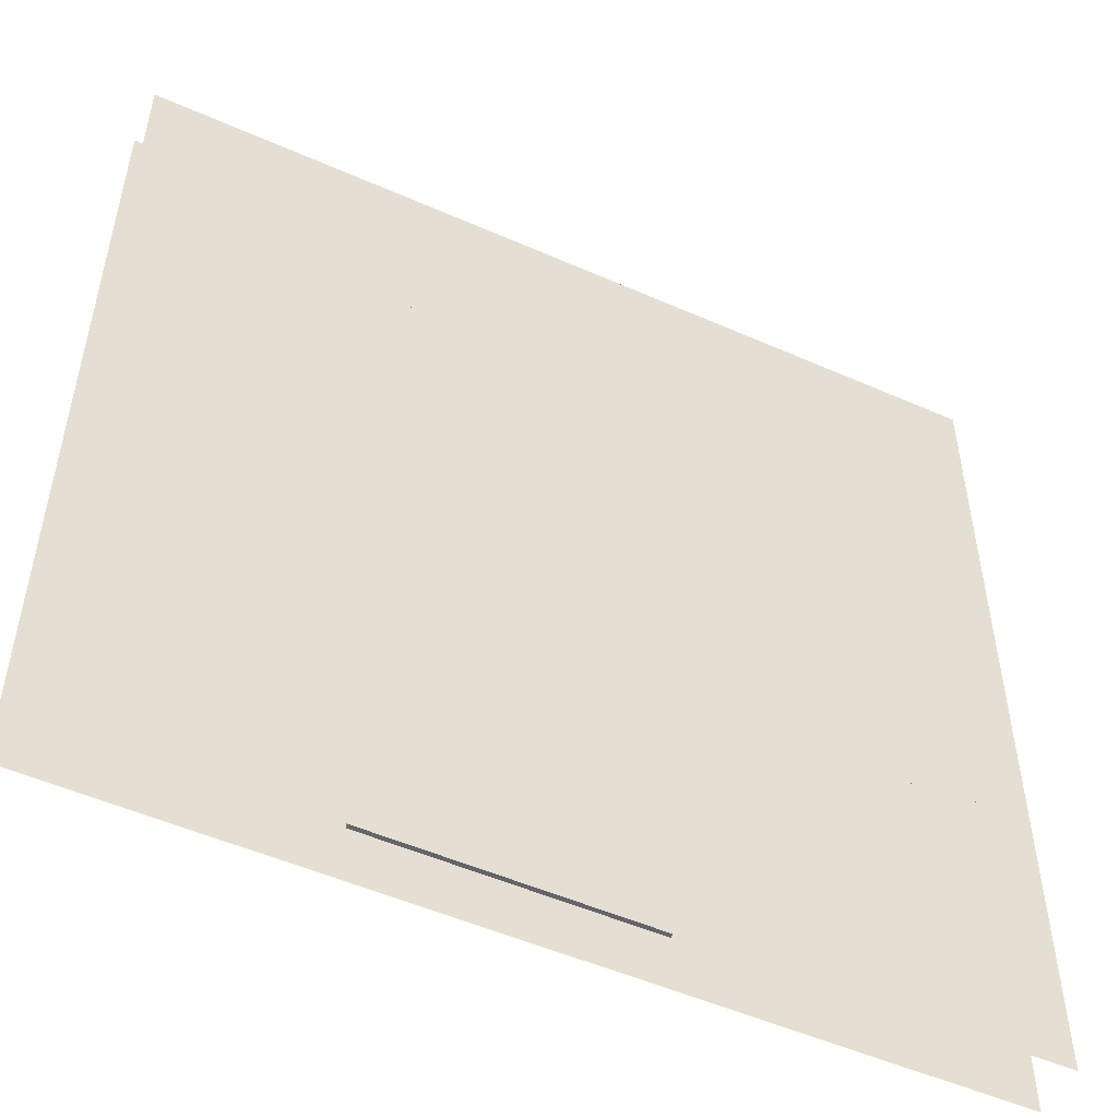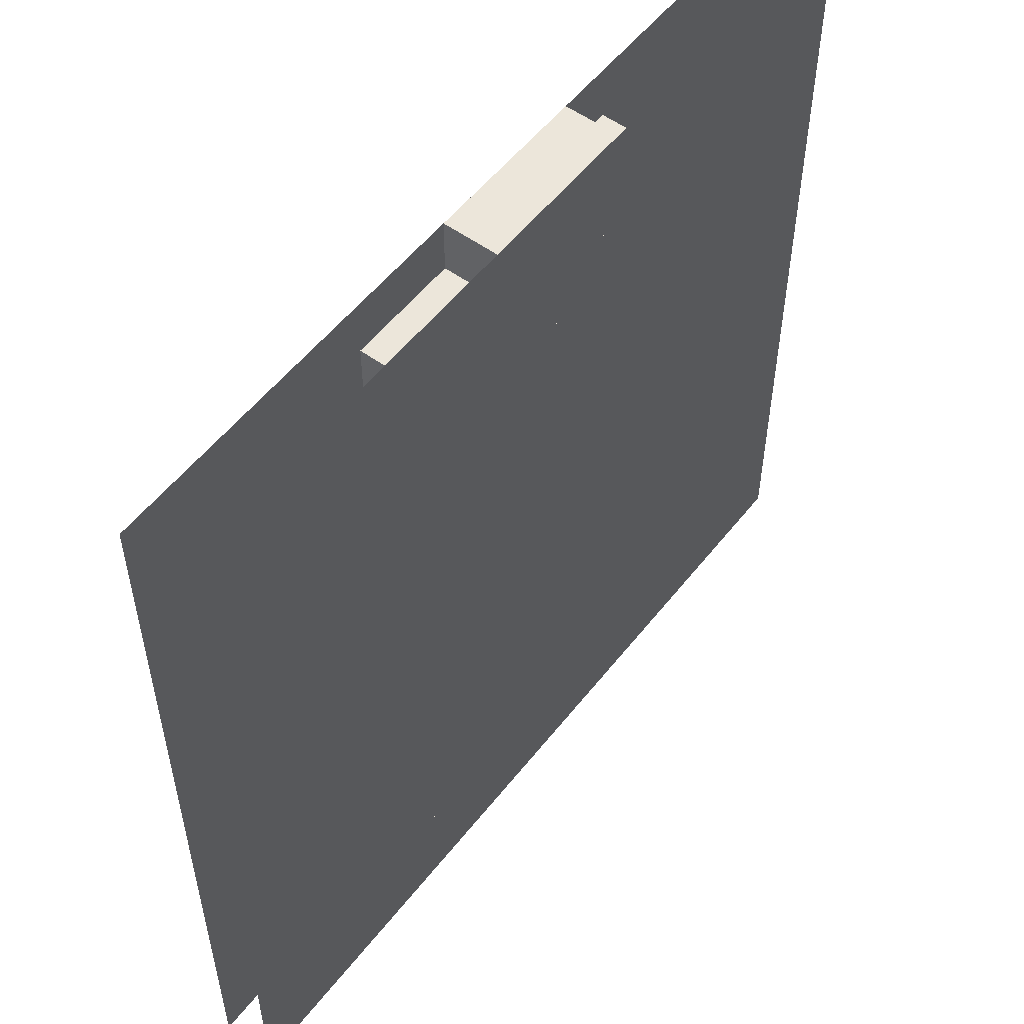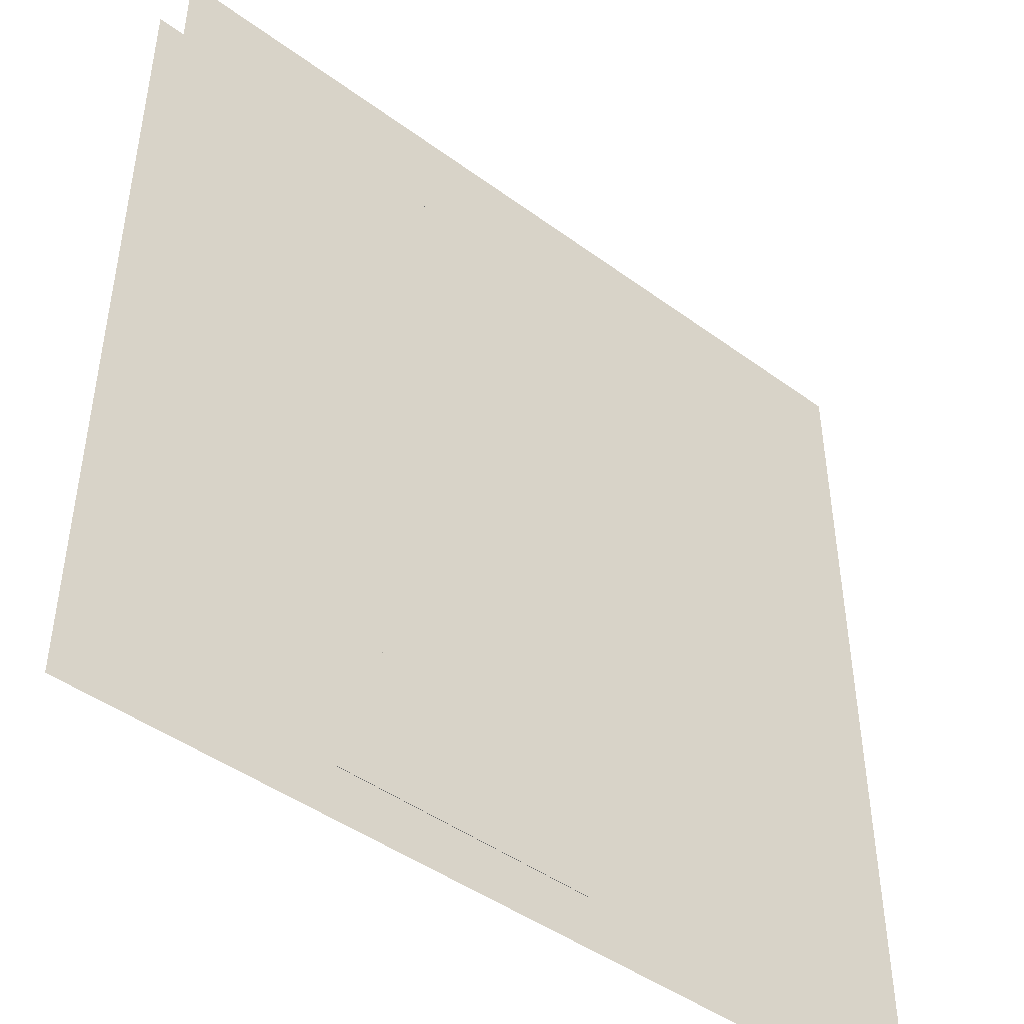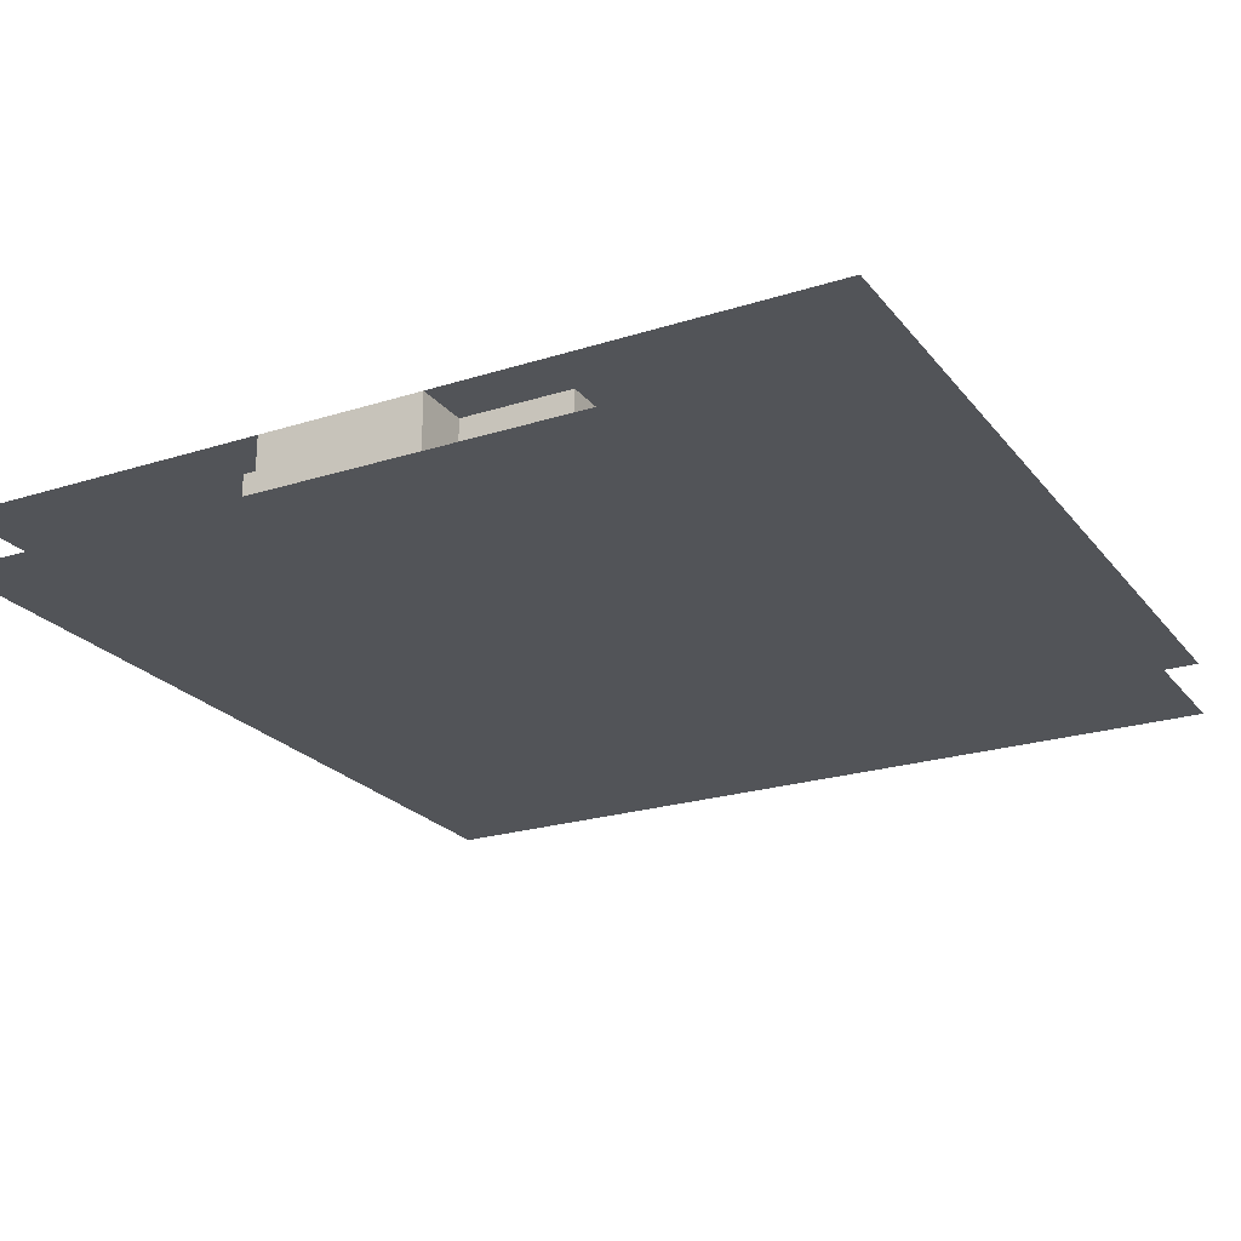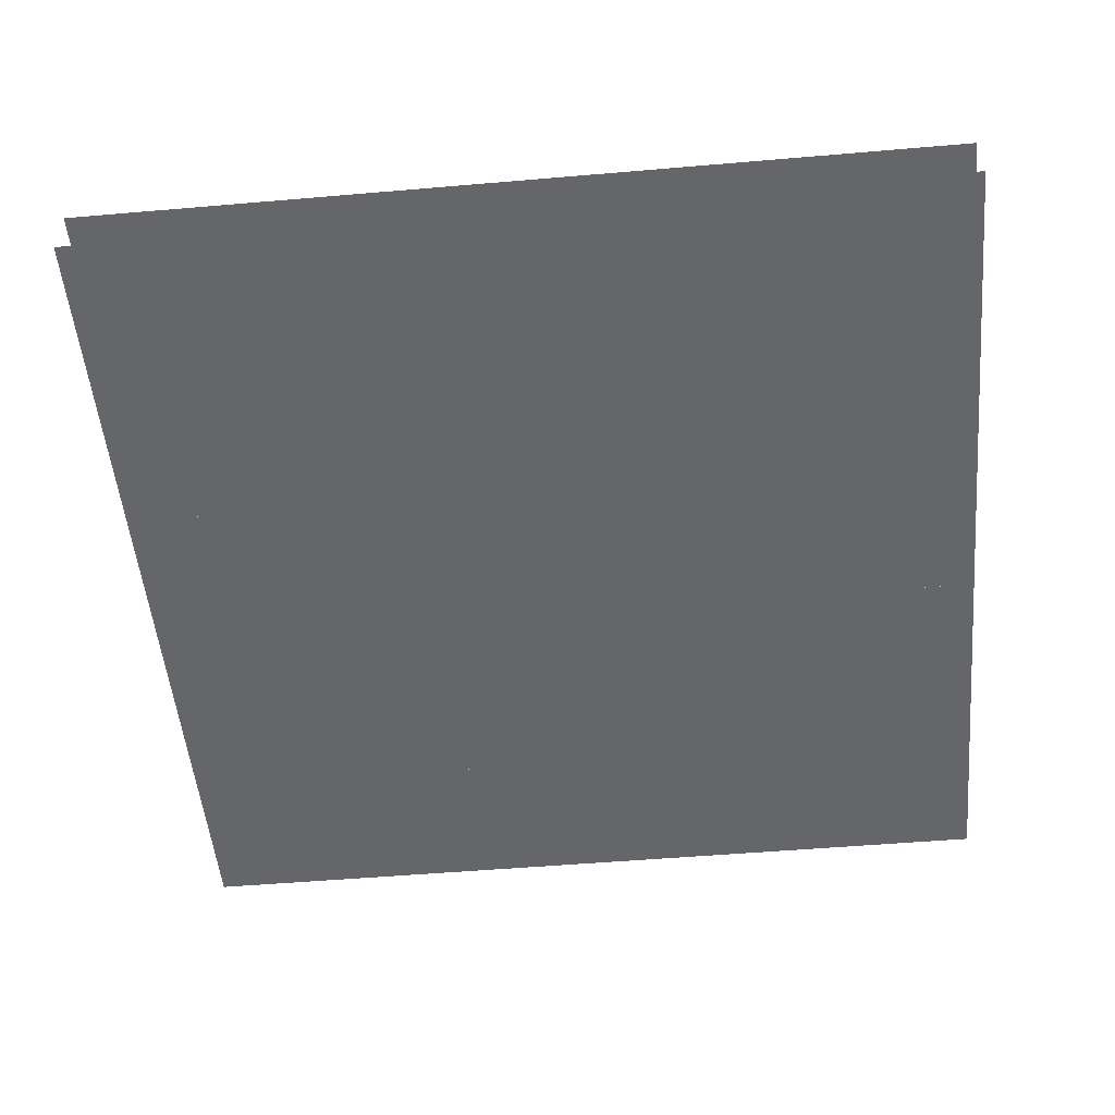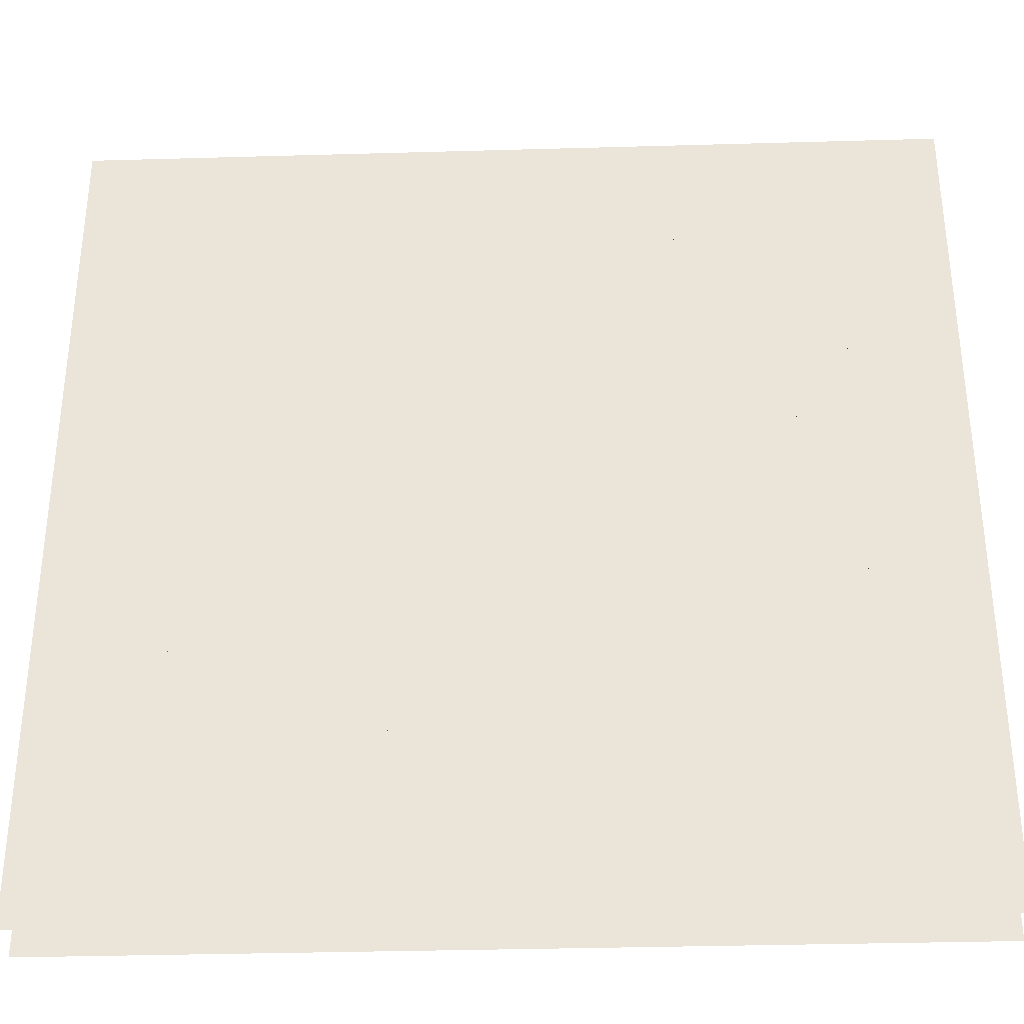
<metadata>
{"format":"obj","ext":"obj","renderer":"f3d","projection":"perspective","resolution":1024,"background":"white","views":[{"elev":-51.5,"azim":-25.6,"up":"+Y"},{"elev":54.6,"azim":-52.6,"up":"+Y"},{"elev":-45.4,"azim":-40.2,"up":"+Y"},{"elev":-23.0,"azim":-151.7,"up":"+Z"},{"elev":-51.7,"azim":95.3,"up":"+Z"},{"elev":-34.4,"azim":-177.8,"up":"+Y"}]}
</metadata>
<code>
v 1 1 0.4688
v 1 0 0.4688
v 0 0 0.4688
v 0 1 0.4688
v 0 1 0.5312
v 0 0 0.5312
v 1 0 0.5312
v 1 1 0.5312
v 0.4375 1 0.4688
v 0.4375 1 0.5312
v 0.625 1 0.5312
v 0.625 1 0.4688
v 0.4375 0.9375 0.4688
v 0.4375 0.9375 0.5312
v 0.625 0.0625 0.5312
v 0.625 0.0625 0.4688
v 0.3125 0.9375 0.4688
v 0.3125 0.9375 0.5312
v 0.6875 0.9375 0.5312
v 0.6875 0.9375 0.4688
v 0.3125 0.0625 0.4688
v 0.3125 0.0625 0.5312
v 0.6875 0.875 0.5312
v 0.6875 0.875 0.4688
v 0.1875 0.875 0.4688
v 0.1875 0.875 0.5312
v 0.75 0.875 0.5312
v 0.75 0.875 0.4688
v 0.1875 0.1875 0.4688
v 0.1875 0.1875 0.5312
v 0.75 0.8125 0.5312
v 0.75 0.8125 0.4688
v 0.125 0.8125 0.4688
v 0.125 0.8125 0.5312
v 0.8125 0.8125 0.5312
v 0.8125 0.8125 0.4688
v 0.125 0.25 0.4688
v 0.125 0.25 0.5312
v 0.8125 0.75 0.5312
v 0.8125 0.75 0.4688
v 0.875 0.75 0.5312
v 0.875 0.75 0.4688
v 0.875 0.1875 0.5312
v 0.875 0.1875 0.4688
v 0.0625 0.6875 0.4688
v 0.0625 0.6875 0.5312
v 0.9375 0.6875 0.5312
v 0.9375 0.6875 0.4688
v 0.0625 0.3125 0.4688
v 0.0625 0.3125 0.5312
v 0.9375 0.3125 0.5312
v 0.9375 0.3125 0.4688
v 0.1875 0.25 0.4688
v 0.1875 0.25 0.5312
v 0.25 0.125 0.5312
v 0.25 0.125 0.4688
v 0.3125 0.125 0.4688
v 0.3125 0.125 0.5312
v 0.25 0.1875 0.4688
v 0.25 0.1875 0.5312
f 1 2 3 4
f 5 6 7 8
f 9 10 11 12
f 9 13 14 10
f 11 15 16 12
f 17 18 19 20
f 17 21 22 18
f 19 23 24 20
f 25 26 27 28
f 25 29 30 26
f 27 31 32 28
f 33 34 35 36
f 33 37 38 34
f 35 39 40 36
f 40 39 41 42
f 41 43 44 42
f 45 46 47 48
f 45 49 50 46
f 47 51 52 48
f 50 49 52 51
f 38 37 53 54
f 30 29 44 43
f 55 56 57 58
f 59 56 55 60
f 22 21 16 15

</code>
